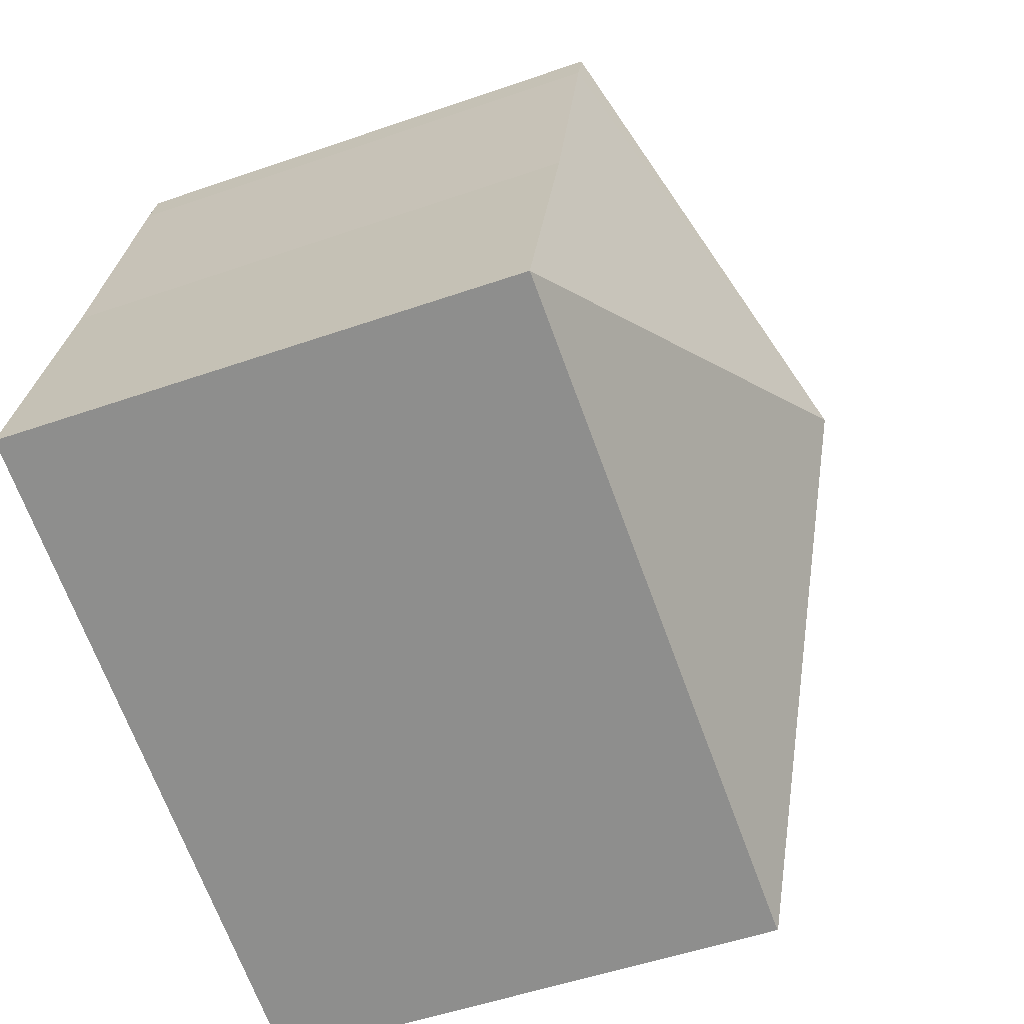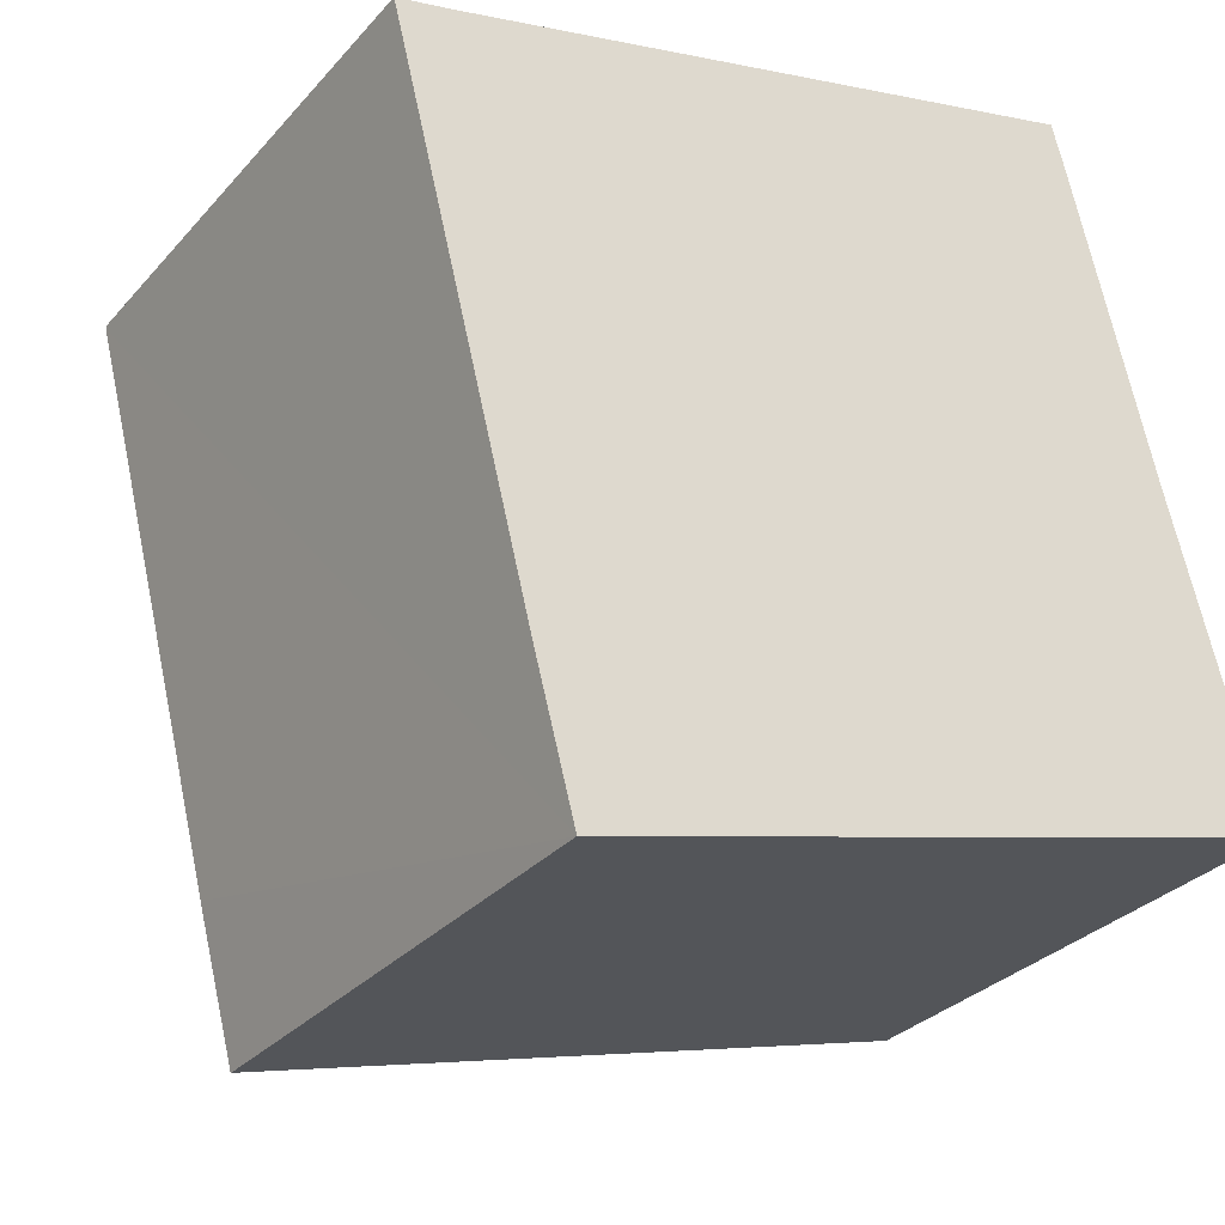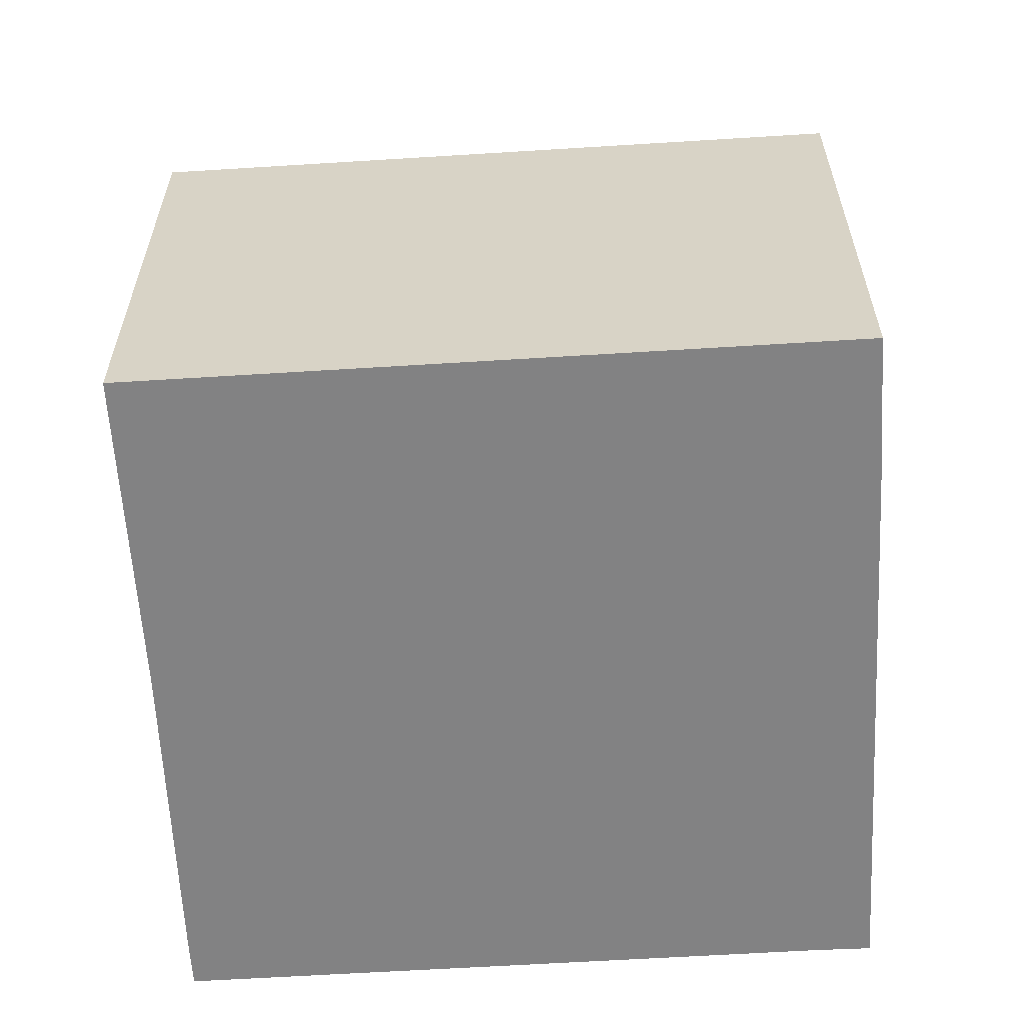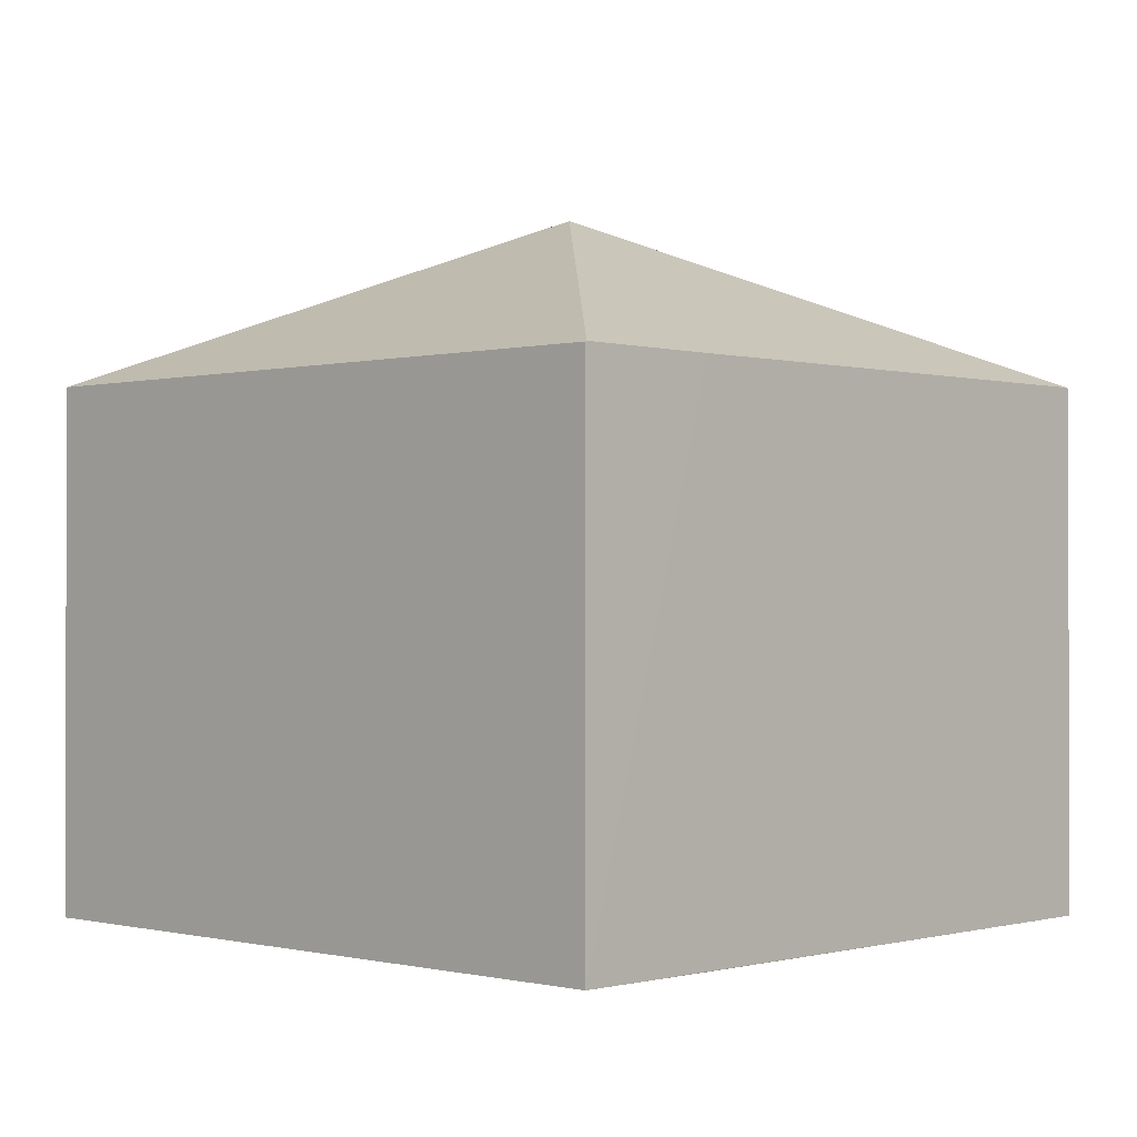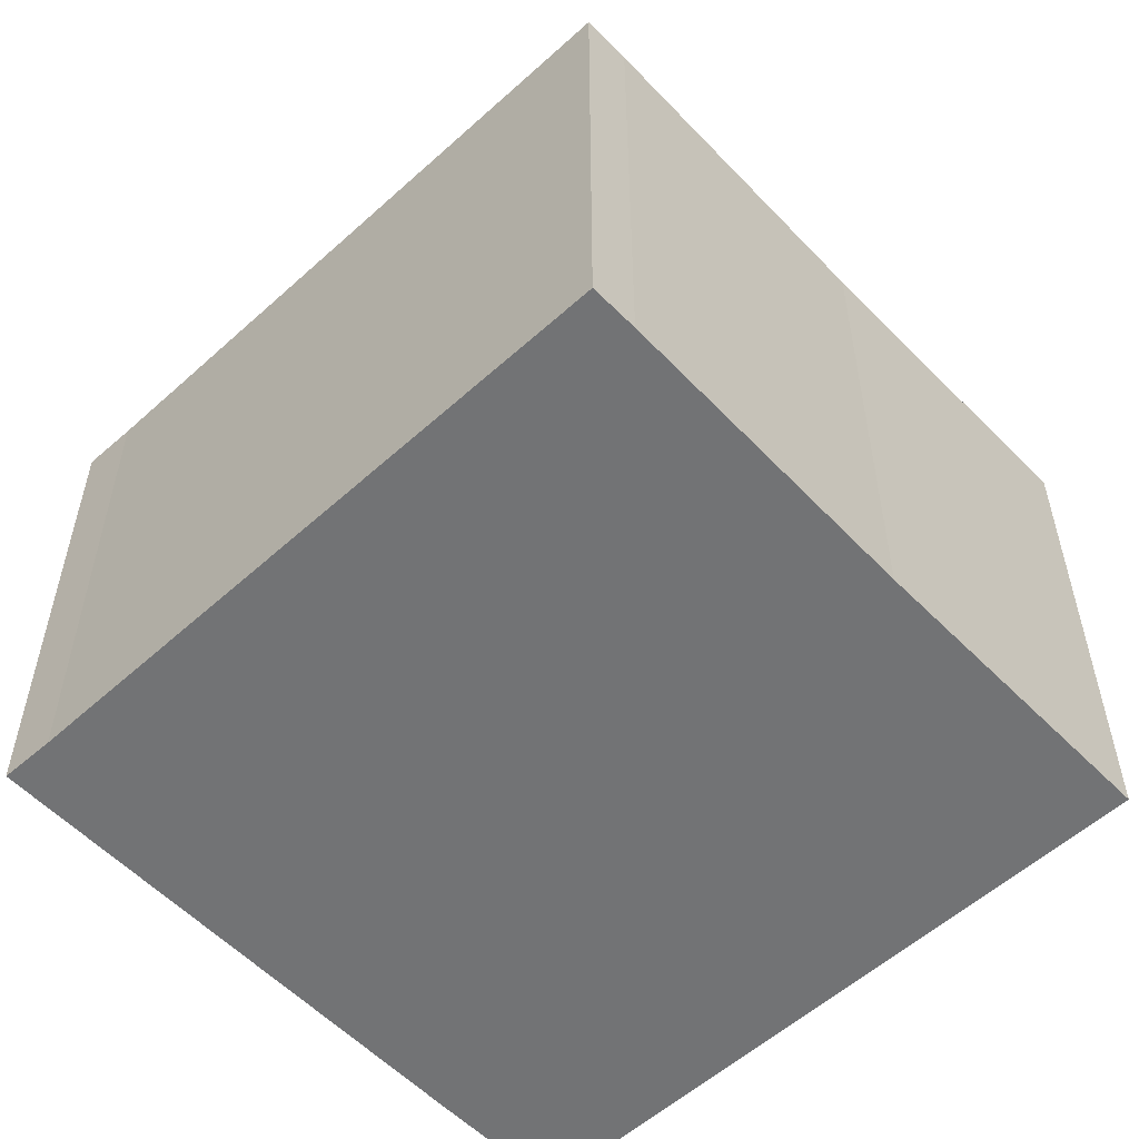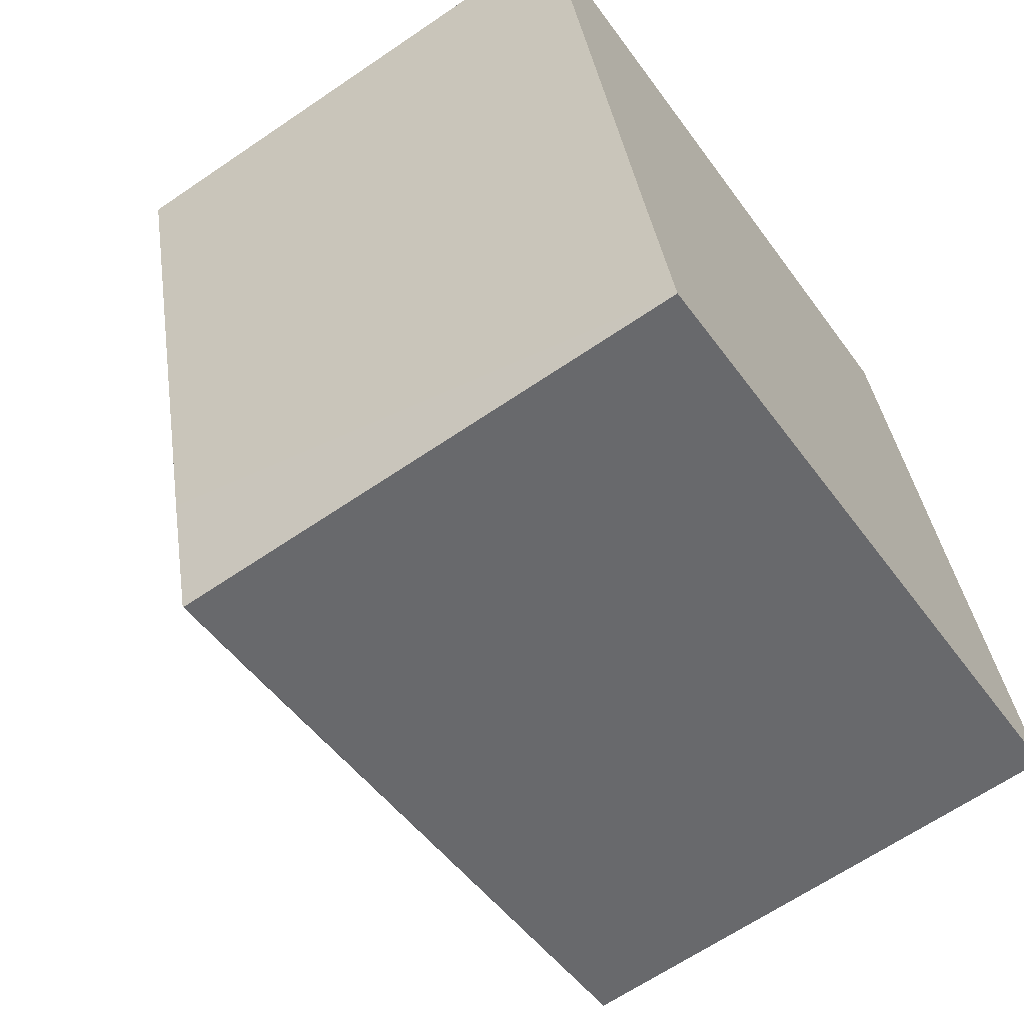
<metadata>
{"format":"obj","ext":"obj","renderer":"f3d","projection":"perspective","resolution":1024,"background":"white","views":[{"elev":-51.5,"azim":110.7,"up":"+Z"},{"elev":-30.4,"azim":-33.3,"up":"+Z"},{"elev":-60.8,"azim":168.7,"up":"+Y"},{"elev":-0.5,"azim":-150.9,"up":"+Y"},{"elev":-55.8,"azim":28.5,"up":"+Y"},{"elev":-64.8,"azim":-55.5,"up":"+Z"}]}
</metadata>
<code>
v  1.023 9.981 0.253
v  0.01 9.99 -0.039
v  0 9.971 6.105e-16
v  8.181 13.13 -4.745
v  13.05 9.981 3.469
v  13.29 9.981 2.565
v  14.79 10 -3.477
v  16.39 9.977 -9.469
v  3.324 9.977 -12.96
v  3.317 9.99 -12.94
v  2.588 9.977 -10.21
v  3.324 7.938e-16 -12.96
v  0.01 2.388e-18 -0.039
v  0 0 0
v  3.317 7.922e-16 -12.94
v  2.588 6.253e-16 -10.21
v  1.023 -1.549e-17 0.253
v  13.05 -2.124e-16 3.469
v  13.29 -1.571e-16 2.565
v  14.79 2.129e-16 -3.477
v  16.39 5.798e-16 -9.469
g defaultobject
f 1 2 3
f 2 1 4
f 4 1 5
f 6 4 5
f 4 6 7
f 4 7 8
f 9 4 8
f 4 9 10
f 11 4 10
f 4 11 2
f 9 11 10
f 11 9 12
f 11 12 2
f 2 12 3
f 3 12 13
f 3 13 14
f 13 12 15
f 13 15 16
f 3 17 1
f 17 3 14
f 17 5 1
f 5 17 18
f 18 6 5
f 6 18 19
f 6 20 7
f 20 6 19
f 20 8 7
f 8 20 21
f 21 9 8
f 9 21 12
f 17 19 18
f 19 17 20
f 20 17 14
f 20 14 13
f 20 13 16
f 20 16 21
f 21 16 15
f 21 15 12

</code>
